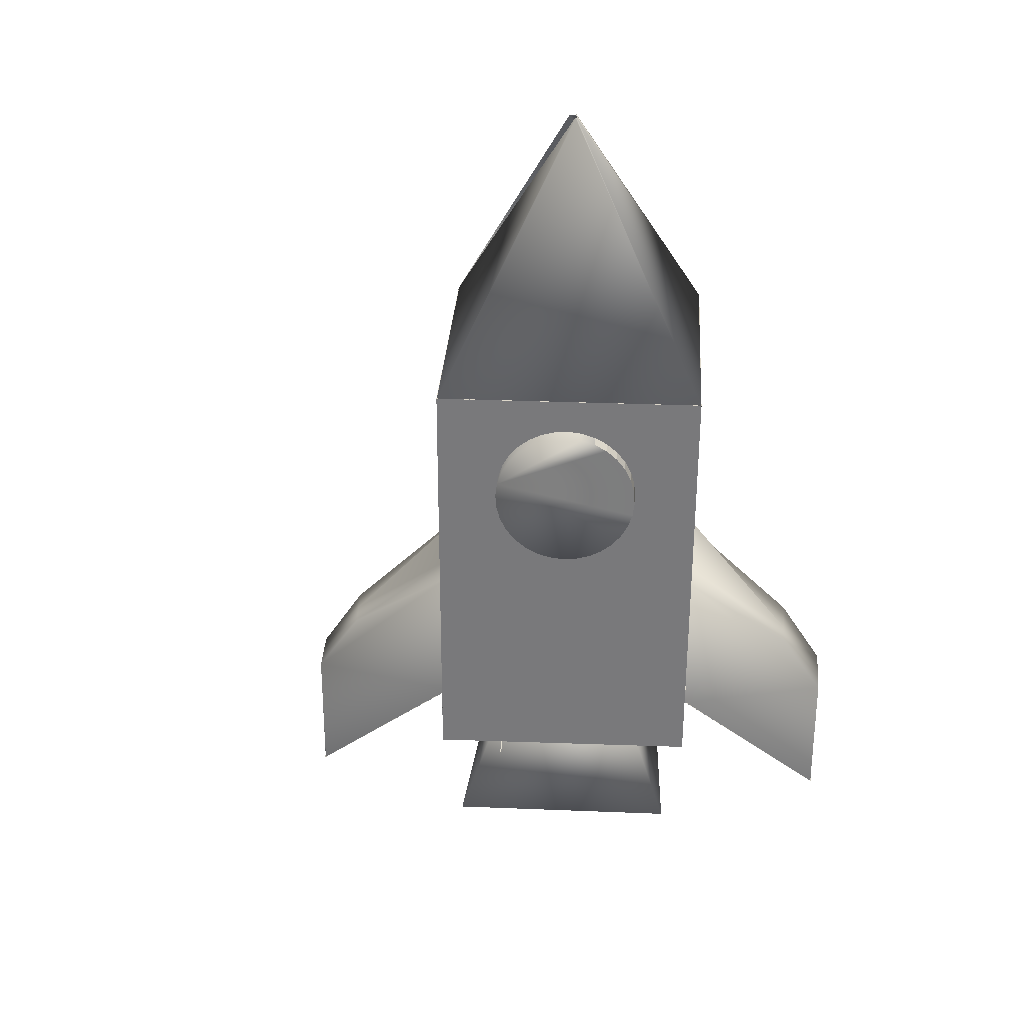
<metadata>
{"format":"obj","ext":"obj","renderer":"f3d","projection":"perspective","resolution":1024,"background":"white","views":[{"elev":31.8,"azim":-86.1,"up":"+Y"}]}
</metadata>
<code>
o leftwing_Cube
v 1 1 1
v -1 1 1
v -1 -1 1.873
v -0.4751 -0.986 3.984
v 0.9971 -2.889 1.883
v 0.2206 -2.88 4.01
v -1.003 -2.889 1.883
v -0.6002 1.312 1.792
v 0.8015 1.278 1.848
v 1 -1 1.873
v -1.595 -0.8633 3.629
v -2.079 -0.7964 3.372
v -2.731 -0.7964 2.87
v -3.265 -0.7964 2.244
v -3.658 -0.7964 1.521
v -3.893 -0.7964 0.7326
v -3.96 -0.7964 -0.08748
v -3.857 -0.7964 -0.9038
v -3.587 -0.7964 -1.681
v -0.1065 -0.1048 3.39
v -3.587 -0.7964 -1.681
v -3.857 -0.7964 -0.9038
v -1.003 -2.889 1.883
v 0.2206 -2.88 4.01
v 0.9971 -2.889 1.883
v -0.478 -2.871 3.994
v -0.4792 -2.871 3.989
v -2.067 -3.401 2.532
v -0.478 -2.875 3.994
v -1.005 -1.005 1.89
v 0.9953 -1.005 1.89
v -0.4753 -2.891 4.009
v 0.2198 -2.883 4.011
v -3.96 -0.7964 -0.08748
v -3.893 -0.7964 0.7326
v -3.658 -0.7964 1.521
v -3.265 -0.7964 2.244
v 0.08088 0.04377 2.656
v 1.819 1.064 1.002
v -2.731 -0.7964 2.87
v -2.079 -0.7964 3.372
v -1.595 -0.8633 3.629
v 1 -1 1.873
v 0.3433 -0.9593 4.007
v 0.4592 -0.1072 3.405
v -1.757 1.056 0.9836
v 0.8904 1.105 1.849
v -0.7536 1.082 1.825
v -0.4876 -0.09788 3.368
v -0.4751 -0.986 3.984
v -1.769 1.096 0.9783
v -1 -1 1.873
v -1 1 1
v 1 1 1
v 1 1 1
v -1 1 1
v -1 -1 1.873
v -0.4751 -0.986 3.984
v 1 -1 1.873
v -1.595 -0.8633 3.629
v -2.079 -0.7964 3.372
v -2.731 -0.7964 2.87
v -3.265 -0.7964 2.244
v -3.658 -0.7964 1.521
v -3.893 -0.7964 0.7326
v -3.96 -0.7964 -0.08748
v -3.857 -0.7964 -0.9038
v -3.587 -0.7964 -1.681
v -1.003 -2.889 1.883
v 0.2206 -2.88 4.01
v 0.9971 -2.889 1.883
v -0.478 -2.871 3.994
v -0.4792 -2.871 3.989
v -2.067 -3.401 2.532
v -0.478 -2.875 3.994
v -1.005 -1.005 1.89
v 0.9953 -1.005 1.89
v -0.4753 -2.891 4.009
v 0.2198 -2.883 4.011
v -0.7353 -1.419 -1.78
v 1.819 1.064 1.002
v -1.757 1.056 0.9836
v -1.469 -1.429 -1.821
v -1.964 -1.112 -1.835
v -1.769 1.096 0.9783
v -1.967 -1.368 -1.819
v -0.478 -2.871 3.994
v -0.4792 -2.871 3.989
v -2.067 -3.401 2.532
v -0.478 -2.875 3.994
v -1.005 -1.005 1.89
v 0.9953 -1.005 1.89
v -0.4753 -2.891 4.009
v 0.2198 -2.883 4.011
v -0.7353 -1.419 -1.78
v -1 -1.418 1.873
v 1 -1.418 1.873
v 1.643 0.1176 0.1027
v 1.819 1.064 1.002
v -1.757 1.056 0.9836
v -1.86 -1 1.873
v -1.469 -1.429 -1.821
v -1.86 -1.418 1.873
v -1.964 -1.112 -1.835
v -1.769 1.096 0.9783
v -1.947 -1 1.873
v -1.967 -1.368 -1.819
v -1.947 -1.418 1.873
v -0.455 1.371 1.797
v 0.5114 1.37 1.79
v 0.05018 1.135 1.351
v -0.2897 1.095 1.103
f 23 28 74 69
f 27 26 72 73
f 4 11 60 58
f 29 27 73 75
f 23 27 73 69
f 3 27 73 57
f 26 29 75 72
f 24 10 59 70
f 46 51 85 82
f 18 19 68 67
f 10 25 71 59
f 39 1 55 81
f 17 18 67 66
f 2 46 82 56
f 31 33 79 77
f 16 17 66 65
f 32 30 76 78
f 15 16 65 64
f 1 2 56 55
f 3 23 69 57
f 33 32 78 79
f 14 15 64 63
f 29 24 70 75
f 10 31 77 59
f 13 14 63 62
f 23 25 71 69
f 30 3 57 76
f 12 13 62 61
f 24 25 71 70
f 11 12 61 60
f 66 67 22 34
f 81 55 54 99
f 77 79 94 92
f 65 66 34 35
f 78 76 91 93
f 64 65 35 36
f 57 69 7 52
f 79 78 93 94
f 63 64 36 37
f 75 70 6 90
f 59 77 92 43
f 62 63 37 40
f 69 71 5 7
f 76 57 52 91
f 61 62 40 41
f 56 82 100 53
f 70 71 5 6
f 60 61 41 42
f 83 80 95 102
f 69 74 89 7
f 73 72 87 88
f 58 60 42 50
f 75 73 88 90
f 69 73 88 7
f 57 73 88 52
f 55 56 53 54
f 72 75 90 87
f 70 59 43 6
f 67 68 21 22
f 59 71 5 43
f 82 85 105 100
f 86 83 102 107
f 84 86 107 104
f 50 49 48 52
f 45 44 43 47
f 47 9 20 45
f 50 52 88 87
f 44 45 20 49 50
f 20 9 8
f 8 48 49 20
f 44 50 87 90 6
f 6 43 44
f 52 43 92 91
f 91 92 94 93
f 8 9 110 109
f 48 8 111 112
l 38 39
l 96 97
l 97 43
l 101 103
l 106 108
l 101 106
l 108 103
o rightwing_Cube.001
v 1 1.065 -0.9939
v 1 -0.9354 -0.9939
v 1 1.065 -0.9903
v 1 -0.9354 -0.9903
v -1 1.065 -0.9939
v -1 -0.9354 -0.9939
v -1 1.065 -0.9903
v -1.002 -0.9295 -0.9858
v -1 -0.9354 -1.863
v -0.4751 -0.9214 -3.974
v -0.4792 -2.807 -3.98
v -0.478 -2.807 -3.984
v 0.9971 -2.825 -3.877
v 0.2206 -2.815 -4.001
v -1.003 -2.825 -1.873
v 1 -0.9354 -1.863
v -1.337 -0.7318 -5.723
v -2.079 -0.7318 -5.366
v -2.731 -0.7318 -4.864
v -3.265 -0.7318 -4.238
v -3.658 -0.7318 -3.515
v -3.893 -0.7318 -2.726
v -3.96 -0.7318 -1.906
v -3.857 -0.7318 -1.09
v -3.587 -0.7318 -1.681
v -0.4696 1.201 -1.846
v 0.7387 1.226 -1.819
v -0.1065 -0.04018 -3.38
v -1.003 -2.825 -1.873
v 0.2206 -2.815 -4.001
v 0.9971 -2.825 -3.877
v -0.478 -2.807 -3.984
v -0.4792 -2.807 -3.98
v -2.067 -3.336 -4.526
v -0.478 -2.811 -3.984
v -1.005 -0.9405 -1.88
v 0.9953 -0.9405 -1.88
v -0.4753 -2.827 -4
v 0.2198 -2.819 -4.002
v 1 -0.9354 -0.9903
v -1.002 -0.9295 -0.9858
v -3.587 -0.7318 -1.681
v -3.857 -0.7318 -1.09
v -3.96 -0.7318 -1.906
v -3.893 -0.7318 -2.726
v -3.658 -0.7318 -3.515
v -1.337 -0.7318 -5.723
v 1 -0.9354 -1.863
v 0.2235 -0.9255 -3.99
v 0.249 -0.04665 -3.401
v 0.8974 1.094 -1.87
v -0.7641 1.062 -1.825
v -0.4876 -0.03325 -3.358
v 0.1399 -1.353 -0.9903
v -1.837 -1.42 -0.9632
v -0.4751 -0.9214 -3.974
v -1 -0.9354 -1.863
v -1.002 -0.9295 -0.9858
v -1 1.065 -0.9903
v 1 -0.9354 -0.9903
v 0.05337 -1.353 -0.9903
v -1.947 -1.417 -0.9807
v 1 1.065 -0.9903
v 1 1.065 -0.9903
v 1 -0.9354 -0.9903
v -1.002 -0.9295 -0.9858
v -1 -0.9354 -1.863
v -0.4751 -0.9214 -3.974
v 1 -0.9354 -1.863
v -1.337 -0.7318 -5.723
v -3.658 -0.7318 -3.515
v -3.893 -0.7318 -2.726
v -3.96 -0.7318 -1.906
v -3.857 -0.7318 -1.09
v -3.587 -0.7318 -1.681
v -1.003 -2.825 -1.873
v 0.2206 -2.815 -4.001
v 0.9971 -2.825 -3.877
v -0.478 -2.807 -3.984
v -0.4792 -2.807 -3.98
v -0.478 -2.811 -3.984
v -1.005 -0.9405 -1.88
v 0.9953 -0.9405 -1.88
v -0.4753 -2.827 -4
v 0.2198 -2.819 -4.002
v -0.478 -2.811 -3.984
v -1.005 -0.9405 -1.88
v 0.9953 -0.9405 -1.88
v -0.4753 -2.827 -4
v 0.2198 -2.819 -4.002
v -0.9738 -1.423 -1.809
v -1.86 -0.9354 -1.863
v -1.76 1.059 -1.888
v -1.862 -1.407 -1.842
v -0.4367 1.441 -1.814
v 0.556 1.396 -1.813
f 116 120 153 152
f 150 148 194 196
f 120 116 177 178
f 147 142 189 193
f 121 145 192 179
f 151 150 196 197
f 141 143 190 188
f 144 147 193 191
f 136 137 187 186
f 128 149 195 181
f 142 143 190 189
f 122 129 182 180
f 142 128 181 189
f 135 136 186 185
f 148 121 179 194
f 128 143 190 181
f 134 135 185 184
f 116 115 176 177
f 133 134 184 183
f 145 144 191 192
f 147 145 192 193
f 149 151 197 195
f 121 141 188 179
f 141 145 192 188
f 167 166 173 174
f 183 184 157 158
f 180 182 159 168
f 192 191 124 123
f 193 192 123 198
f 195 197 202 200
f 179 188 127 169
f 178 177 172 170
f 188 192 123 127
f 196 194 199 201
f 193 189 126 198
f 179 192 123 169
f 186 187 154 155
f 197 196 201 202
f 188 190 125 127
f 177 176 175 172
f 191 193 198 124
f 185 186 155 156
f 181 195 200 160
f 189 190 125 126
f 189 181 160 126
f 184 185 156 157
f 194 179 169 199
f 181 190 125 160
f 161 168 124 198 126
f 138 164 165 140
f 140 139 138
f 161 162 140 165 168
f 168 169 123 124
f 163 139 140 162
f 162 161 160 163
f 168 165 164 169
f 126 160 161
f 169 160 200 199
f 199 200 202 201
f 138 139 208 207
l 118 120
l 114 118
l 113 114
l 120 119
l 117 118
l 115 119
l 113 115
l 119 117
l 117 113
l 116 114
l 129 130
l 130 131
l 131 132
l 132 133
l 141 146
l 175 171
l 170 171
l 164 205
l 204 169
l 206 203
o eliminator_Cylinder.001
v 0.03505 3.228 -1.03
v -1.964 3.277 -1.033
v 0.0398 3.422 -1.005
v -1.96 3.471 -1.009
v 0.04428 3.608 -0.9435
v -1.955 3.657 -0.9469
v 0.04832 3.778 -0.8465
v -1.951 3.828 -0.8499
v 0.05175 3.926 -0.7182
v -1.948 3.976 -0.7216
v 0.05446 4.047 -0.5634
v -1.945 4.096 -0.5668
v 0.05632 4.134 -0.3881
v -1.943 4.184 -0.3915
v 0.05728 4.186 -0.1991
v -1.942 4.236 -0.2025
v 0.0573 4.2 -0.003553
v -1.942 4.25 -0.006927
v 0.05637 4.176 0.191
v -1.943 4.225 0.1876
v 0.05453 4.114 0.377
v -1.945 4.163 0.3736
v 0.05185 4.017 0.5473
v -1.948 4.066 0.544
v 0.04844 3.889 0.6955
v -1.951 3.938 0.6921
v 0.04442 3.734 0.8158
v -1.955 3.783 0.8124
v 0.03996 3.559 0.9036
v -1.959 3.608 0.9002
v 0.03521 3.37 0.9555
v -1.964 3.419 0.9521
v 0.03037 3.174 0.9695
v -1.969 3.224 0.9662
v 0.02562 2.98 0.9451
v -1.974 3.029 0.9418
v 0.02114 2.794 0.8833
v -1.978 2.843 0.8799
v 0.0171 2.624 0.7863
v -1.982 2.673 0.7829
v 0.01367 2.476 0.658
v -1.986 2.525 0.6546
v 0.01097 2.355 0.5032
v -1.988 2.405 0.4998
v 0.009097 2.268 0.3279
v -1.99 2.317 0.3245
v 0.008137 2.216 0.1388
v -1.991 2.265 0.1355
v 0.008121 2.202 -0.05669
v -1.991 2.251 -0.06006
v 0.00905 2.226 -0.2512
v -1.99 2.275 -0.2546
v 0.01089 2.288 -0.4372
v -1.989 2.337 -0.4406
v 0.01357 2.385 -0.6076
v -1.986 2.434 -0.611
v 0.01698 2.513 -0.7558
v -1.982 2.562 -0.7591
v 0.02099 2.668 -0.8761
v -1.978 2.717 -0.8794
v 0.02546 2.843 -0.9638
v -1.974 2.892 -0.9672
v 0.03021 3.032 -1.016
v -1.969 3.081 -1.019
v 0.03505 3.228 -1.03
v -1.964 3.277 -1.033
v 0.0398 3.422 -1.005
v -1.96 3.471 -1.009
v 0.04428 3.608 -0.9435
v -1.955 3.657 -0.9469
v 0.04832 3.778 -0.8465
v -1.951 3.828 -0.8499
v 0.05175 3.926 -0.7182
v -1.948 3.976 -0.7216
v 0.05446 4.047 -0.5634
v -1.945 4.096 -0.5668
v 0.05632 4.134 -0.3881
v -1.943 4.184 -0.3915
v 0.05728 4.186 -0.1991
v -1.942 4.236 -0.2025
v 0.0573 4.2 -0.003553
v -1.942 4.25 -0.006927
v 0.05637 4.176 0.191
v -1.943 4.225 0.1876
v 0.05453 4.114 0.377
v -1.945 4.163 0.3736
v 0.05185 4.017 0.5473
v -1.948 4.066 0.544
v 0.04844 3.889 0.6955
v -1.951 3.938 0.6921
v 0.04442 3.734 0.8158
v -1.955 3.783 0.8124
v 0.03996 3.559 0.9036
v -1.959 3.608 0.9002
v 0.03521 3.37 0.9555
v -1.964 3.419 0.9521
v 0.03037 3.174 0.9695
v -1.969 3.224 0.9662
v 0.02562 2.98 0.9451
v -1.974 3.029 0.9418
v 0.02114 2.794 0.8833
v -1.978 2.843 0.8799
v 0.0171 2.624 0.7863
v -1.982 2.673 0.7829
v 0.01367 2.476 0.658
v -1.986 2.525 0.6546
v 0.01097 2.355 0.5032
v -1.988 2.405 0.4998
v 0.009097 2.268 0.3279
v -1.99 2.317 0.3245
v 0.008137 2.216 0.1388
v -1.991 2.265 0.1355
v 0.008121 2.202 -0.05669
v -1.991 2.251 -0.06006
v 0.00905 2.226 -0.2512
v -1.99 2.275 -0.2546
v 0.01089 2.288 -0.4372
v -1.989 2.337 -0.4406
v 0.01357 2.385 -0.6076
v -1.986 2.434 -0.611
v 0.01698 2.513 -0.7558
v -1.982 2.562 -0.7591
v 0.02099 2.668 -0.8761
v -1.978 2.717 -0.8794
v 0.02546 2.843 -0.9638
v -1.974 2.892 -0.9672
v 0.03021 3.032 -1.016
v -1.969 3.081 -1.019
v 0.03505 3.228 -1.03
v -1.964 3.277 -1.033
v 0.0398 3.422 -1.005
v -1.96 3.471 -1.009
v 0.04428 3.608 -0.9435
v -1.955 3.657 -0.9469
v 0.04832 3.778 -0.8465
v -1.951 3.828 -0.8499
v 0.05175 3.926 -0.7182
v -1.948 3.976 -0.7216
v 0.05446 4.047 -0.5634
v -1.945 4.096 -0.5668
v 0.05632 4.134 -0.3881
v -1.943 4.184 -0.3915
v 0.05728 4.186 -0.1991
v -1.942 4.236 -0.2025
v 0.0573 4.2 -0.003553
v -1.942 4.25 -0.006927
v 0.05637 4.176 0.191
v -1.943 4.225 0.1876
v 0.05453 4.114 0.377
v -1.945 4.163 0.3736
v 0.05185 4.017 0.5473
v -1.948 4.066 0.544
v 0.04844 3.889 0.6955
v -1.951 3.938 0.6921
v 0.04442 3.734 0.8158
v -1.955 3.783 0.8124
v 0.03996 3.559 0.9036
v -1.959 3.608 0.9002
v 0.03521 3.37 0.9555
v -1.964 3.419 0.9521
v 0.03037 3.174 0.9695
v -1.969 3.224 0.9662
v 0.02562 2.98 0.9451
v -1.974 3.029 0.9418
v 0.02114 2.794 0.8833
v -1.978 2.843 0.8799
v 0.0171 2.624 0.7863
v -1.982 2.673 0.7829
v 0.01367 2.476 0.658
v -1.986 2.525 0.6546
v 0.01097 2.355 0.5032
v -1.988 2.405 0.4998
v 0.009097 2.268 0.3279
v -1.99 2.317 0.3245
v 0.008137 2.216 0.1388
v -1.991 2.265 0.1355
v 0.008121 2.202 -0.05669
v -1.991 2.251 -0.06006
v 0.00905 2.226 -0.2512
v -1.99 2.275 -0.2546
v 0.01089 2.288 -0.4372
v -1.989 2.337 -0.4406
v 0.01357 2.385 -0.6076
v -1.986 2.434 -0.611
v 0.01698 2.513 -0.7558
v -1.982 2.562 -0.7591
v 0.02099 2.668 -0.8761
v -1.978 2.717 -0.8794
v 0.02546 2.843 -0.9638
v -1.974 2.892 -0.9672
v 0.03021 3.032 -1.016
v -1.969 3.081 -1.019
f 229 231 232 230
f 231 233 234 232
f 233 235 236 234
f 235 237 238 236
f 237 239 240 238
f 239 241 242 240
f 241 243 244 242
f 243 245 246 244
f 209 271 269 267 265 263 261 259 257 255 253 251 249 247 245 243 241 239 237 235 233 231 229 227 225 223 221 219 217 215 213 211
f 293 295 296 294
f 295 297 298 296
f 297 299 300 298
f 299 301 302 300
f 301 303 304 302
f 303 305 306 304
f 305 307 308 306
f 307 309 310 308
f 273 335 333 331 329 327 325 323 321 319 317 315 313 311 309 307 305 303 301 299 297 295 293 291 289 287 285 283 281 279 277 275
f 357 358 360 359
f 359 360 362 361
f 361 362 364 363
f 363 364 366 365
f 365 366 368 367
f 367 368 370 369
f 369 370 372 371
f 371 372 374 373
f 337 339 341 343 345 347 349 351 353 355 357 359 361 363 365 367 369 371 373 375 377 379 381 383 385 387 389 391 393 395 397 399
f 209 211 212 210
f 211 213 214 212
f 213 215 216 214
f 215 217 218 216
f 217 219 220 218
f 219 221 222 220
f 221 223 224 222
f 223 225 226 224
f 225 227 228 226
f 227 229 230 228
f 245 247 248 246
f 247 249 250 248
f 249 251 252 250
f 251 253 254 252
f 253 255 256 254
f 255 257 258 256
f 257 259 260 258
f 259 261 262 260
f 261 263 264 262
f 263 265 266 264
f 265 267 268 266
f 267 269 270 268
f 212 214 216 218 220 222 224 226 228 230 232 234 236 238 240 242 244 246 248 250 252 254 256 258 260 262 264 266 268 270 272 210
f 269 271 272 270
f 271 209 210 272
f 273 275 276 274
f 275 277 278 276
f 277 279 280 278
f 279 281 282 280
f 281 283 284 282
f 283 285 286 284
f 285 287 288 286
f 287 289 290 288
f 289 291 292 290
f 291 293 294 292
f 309 311 312 310
f 311 313 314 312
f 313 315 316 314
f 315 317 318 316
f 317 319 320 318
f 319 321 322 320
f 321 323 324 322
f 323 325 326 324
f 325 327 328 326
f 327 329 330 328
f 329 331 332 330
f 331 333 334 332
f 276 278 280 282 284 286 288 290 292 294 296 298 300 302 304 306 308 310 312 314 316 318 320 322 324 326 328 330 332 334 336 274
f 333 335 336 334
f 335 273 274 336
f 337 338 340 339
f 339 340 342 341
f 341 342 344 343
f 343 344 346 345
f 345 346 348 347
f 347 348 350 349
f 349 350 352 351
f 351 352 354 353
f 353 354 356 355
f 355 356 358 357
f 373 374 376 375
f 375 376 378 377
f 377 378 380 379
f 379 380 382 381
f 381 382 384 383
f 383 384 386 385
f 385 386 388 387
f 387 388 390 389
f 389 390 392 391
f 391 392 394 393
f 393 394 396 395
f 395 396 398 397
f 340 338 400 398 396 394 392 390 388 386 384 382 380 378 376 374 372 370 368 366 364 362 360 358 356 354 352 350 348 346 344 342
f 397 398 400 399
f 399 400 338 337
o head_Cube.012
v -1.741 4.734 1.851
v 0.08952 8.23 -0.03007
v -1.741 4.713 -1.872
v 0.09218 8.211 -0.04276
v 1.864 4.71 1.841
v 0.04375 8.281 -0.1301
v 1.865 4.716 -1.878
v 0.0937 8.262 -0.03626
v -1.741 4.734 1.851
v 0.08952 8.23 -0.03007
v -1.741 4.713 -1.872
v 0.09218 8.211 -0.04276
v 1.864 4.71 1.841
v 0.09215 8.281 -0.03708
v 1.865 4.716 -1.878
v 0.0937 8.262 -0.03626
v -1.741 4.734 1.851
v 0.08952 8.23 -0.03007
v -1.741 4.713 -1.872
v 0.09218 8.211 -0.04276
v 1.864 4.71 1.841
v 0.09215 8.281 -0.03708
v 1.865 4.716 -1.878
v 0.0937 8.262 -0.03626
f 401 403 404 402
f 403 407 408 404
f 407 405 406 408
f 405 401 402 406
f 403 401 405 407
f 408 406 402 404
f 409 411 412 410
f 411 415 416 412
f 415 413 414 416
f 413 409 410 414
f 411 409 413 415
f 416 414 410 412
f 417 418 420 419
f 419 420 424 423
f 423 424 422 421
f 421 422 418 417
f 419 423 421 417
f 424 420 418 422
o toorbine_Cube.013
v -0.9896 -3.286 1.58
v -1.003 -1.303 0.9682
v -1.021 -3.289 -1.671
v -1.003 -1.303 -1.032
v 0.973 -3.259 1.487
v 0.9971 -1.303 0.9682
v 1.021 -3.28 -1.38
v 0.9971 -1.303 -1.032
v -0.9896 -3.286 1.58
v -1.003 -1.303 0.9682
v -1.021 -3.289 -1.671
v -1.003 -1.303 -1.032
v 0.973 -3.259 1.487
v 0.9971 -1.303 0.9682
v 1.001 -3.291 -1.528
v 0.9971 -1.303 -1.032
v -0.9896 -3.286 1.58
v -1.003 -1.303 0.9682
v -1.021 -3.289 -1.671
v -1.003 -1.303 -1.032
v 0.973 -3.259 1.487
v 0.9971 -1.303 0.9682
v 1.021 -3.28 -1.38
v 0.9971 -1.303 -1.032
v -0.9896 -3.286 1.58
v -1.003 -1.303 0.9682
v -1.021 -3.289 -1.671
v -1.003 -1.303 -1.032
v 0.973 -3.259 1.487
v 0.9971 -1.303 0.9682
v 1.001 -3.291 -1.528
v 0.9971 -1.303 -1.032
v -0.9896 -3.286 1.58
v -1.003 -1.303 0.9682
v -1.021 -3.289 -1.671
v -1.003 -1.303 -1.032
v 0.973 -3.259 1.487
v 0.9971 -1.303 0.9682
v 1.021 -3.28 -1.38
v 0.9971 -1.303 -1.032
v -0.9896 -3.286 1.58
v -1.003 -1.303 0.9682
v -1.021 -3.289 -1.671
v -1.003 -1.303 -1.032
v 0.973 -3.259 1.487
v 0.9971 -1.303 0.9682
v 1.001 -3.291 -1.528
v 0.9971 -1.303 -1.032
f 425 426 428 427
f 427 428 432 431
f 431 432 430 429
f 429 430 426 425
f 427 431 429 425
f 432 428 426 430
f 433 435 436 434
f 435 439 440 436
f 439 437 438 440
f 437 433 434 438
f 435 433 437 439
f 440 438 434 436
f 441 442 444 443
f 443 444 448 447
f 447 448 446 445
f 445 446 442 441
f 443 447 445 441
f 448 444 442 446
f 449 451 452 450
f 451 455 456 452
f 455 453 454 456
f 453 449 450 454
f 451 449 453 455
f 456 454 450 452
f 457 459 460 458
f 459 463 464 460
f 463 461 462 464
f 461 457 458 462
f 459 457 461 463
f 464 462 458 460
f 465 466 468 467
f 467 468 472 471
f 471 472 470 469
f 469 470 466 465
f 467 471 469 465
f 472 468 466 470
o mainbody_Cube.016
v -1.72 -1.32 1.836
v -1.743 4.737 1.852
v -1.795 -1.314 -1.88
v -1.75 4.712 -1.873
v 1.812 -1.294 1.857
v 1.859 4.712 1.845
v 1.858 -1.232 -1.864
v 1.861 4.718 -1.88
v -1.72 -1.32 1.835
v -1.743 4.737 1.851
v -1.794 -1.314 -1.88
v -1.749 4.712 -1.873
v 1.813 -1.294 1.857
v 1.86 4.712 1.845
v 1.859 -1.232 -1.864
v 1.862 4.718 -1.88
v -1.719 -1.32 1.835
v -1.743 4.737 1.851
v -1.793 -1.314 -1.881
v -1.748 4.712 -1.874
v 1.813 -1.294 1.858
v 1.86 4.712 1.845
v 1.86 -1.232 -1.863
v 1.863 4.718 -1.88
v -1.719 -1.32 1.834
v -1.742 4.737 1.85
v -1.792 -1.314 -1.881
v -1.747 4.712 -1.874
v 1.813 -1.294 1.858
v 1.86 4.712 1.846
v 1.861 -1.232 -1.863
v 1.864 4.718 -1.879
v -1.719 -1.32 1.834
v -1.742 4.737 1.85
v -1.791 -1.314 -1.882
v -1.746 4.712 -1.875
v 1.813 -1.294 1.858
v 1.86 4.712 1.846
v 1.862 -1.232 -1.863
v 1.865 4.718 -1.879
v -1.719 -1.32 1.833
v -1.742 4.737 1.849
v -1.79 -1.314 -1.882
v -1.745 4.712 -1.875
v 1.813 -1.294 1.858
v 1.86 4.712 1.846
v 1.862 -1.232 -1.863
v 1.866 4.718 -1.879
v -1.719 -1.32 1.833
v -1.742 4.737 1.849
v -1.789 -1.314 -1.883
v -1.744 4.712 -1.876
v 1.813 -1.294 1.859
v 1.86 4.712 1.847
v 1.863 -1.232 -1.862
v 1.867 4.718 -1.878
v -1.719 -1.32 1.833
v -1.742 4.737 1.848
v -1.788 -1.314 -1.883
v -1.744 4.712 -1.876
v 1.814 -1.294 1.859
v 1.861 4.712 1.847
v 1.864 -1.232 -1.862
v 1.868 4.718 -1.878
v -1.718 -1.32 1.832
v -1.742 4.737 1.848
v -1.787 -1.314 -1.884
v -1.743 4.712 -1.877
v 1.814 -1.294 1.859
v 1.861 4.712 1.847
v 1.865 -1.232 -1.862
v 1.869 4.718 -1.878
v -1.718 -1.32 1.832
v -1.741 4.737 1.848
v -1.786 -1.314 -1.884
v -1.742 4.712 -1.877
v 1.814 -1.294 1.86
v 1.861 4.712 1.847
v 1.866 -1.232 -1.861
v 1.87 4.718 -1.878
f 473 475 476 474
f 475 479 480 476
f 479 477 478 480
f 477 473 474 478
f 475 473 477 479
f 480 478 474 476
f 481 483 484 482
f 483 487 488 484
f 487 485 486 488
f 485 481 482 486
f 483 481 485 487
f 488 486 482 484
f 489 491 492 490
f 491 495 496 492
f 495 493 494 496
f 493 489 490 494
f 491 489 493 495
f 496 494 490 492
f 497 499 500 498
f 499 503 504 500
f 503 501 502 504
f 501 497 498 502
f 499 497 501 503
f 504 502 498 500
f 505 507 508 506
f 507 511 512 508
f 511 509 510 512
f 509 505 506 510
f 507 505 509 511
f 512 510 506 508
f 513 515 516 514
f 515 519 520 516
f 519 517 518 520
f 517 513 514 518
f 515 513 517 519
f 520 518 514 516
f 521 523 524 522
f 523 527 528 524
f 527 525 526 528
f 525 521 522 526
f 523 521 525 527
f 528 526 522 524
f 529 531 532 530
f 531 535 536 532
f 535 533 534 536
f 533 529 530 534
f 531 529 533 535
f 536 534 530 532
f 537 539 540 538
f 539 543 544 540
f 543 541 542 544
f 541 537 538 542
f 539 537 541 543
f 544 542 538 540
f 545 546 548 547
f 547 548 552 551
f 551 552 550 549
f 549 550 546 545
f 547 551 549 545
f 552 548 546 550

</code>
